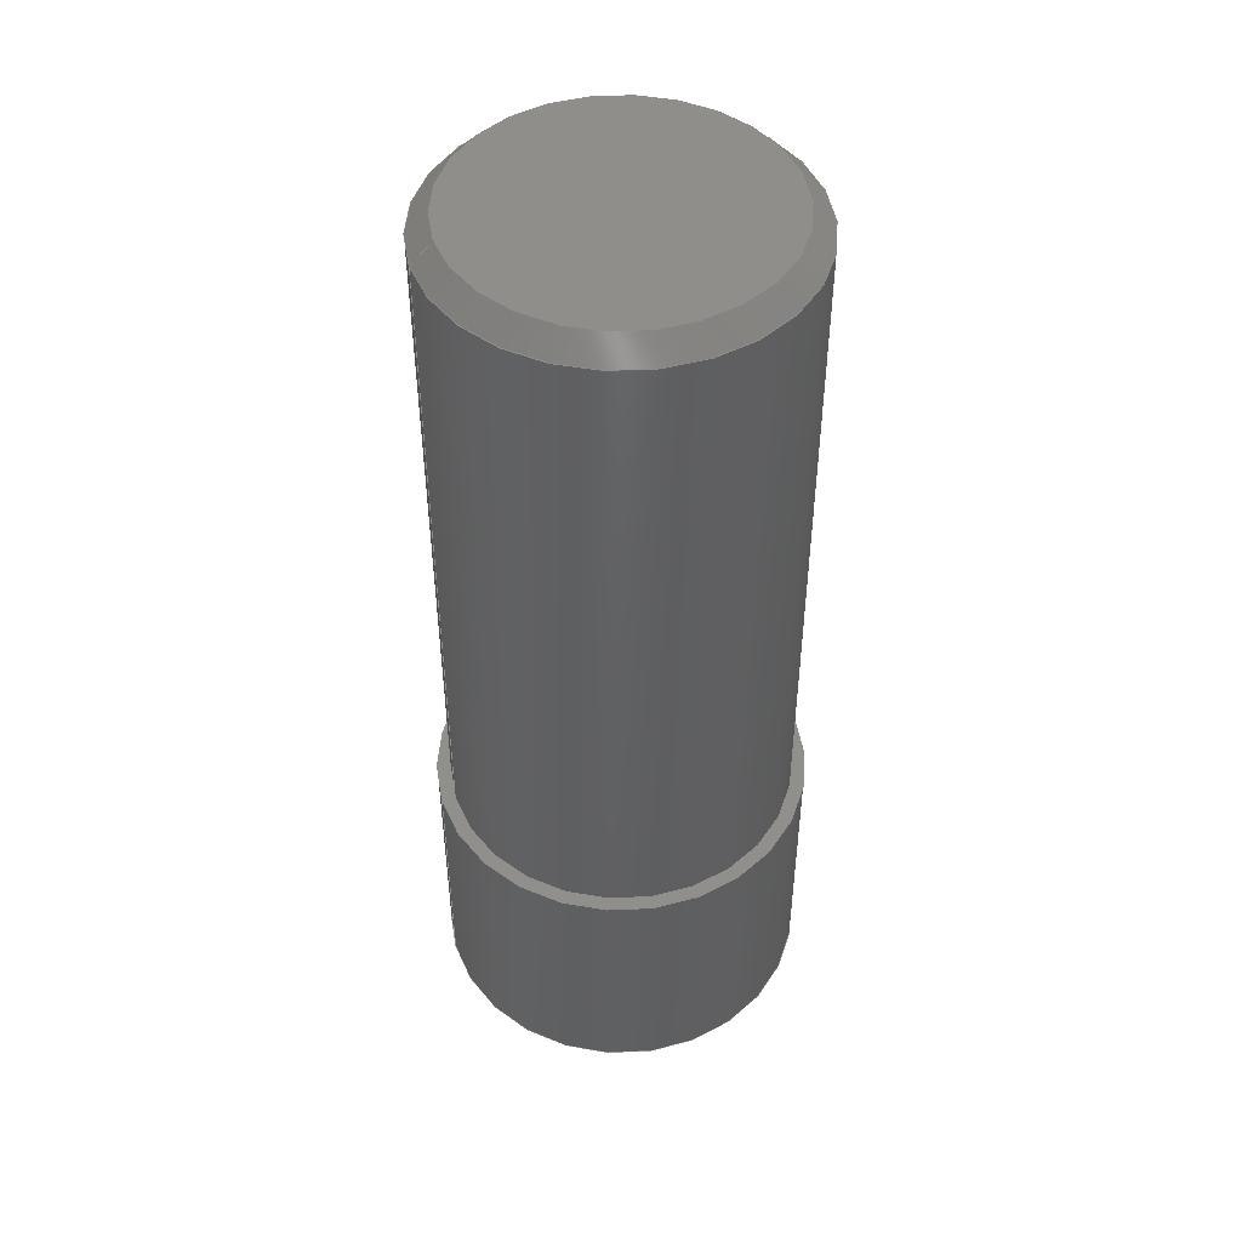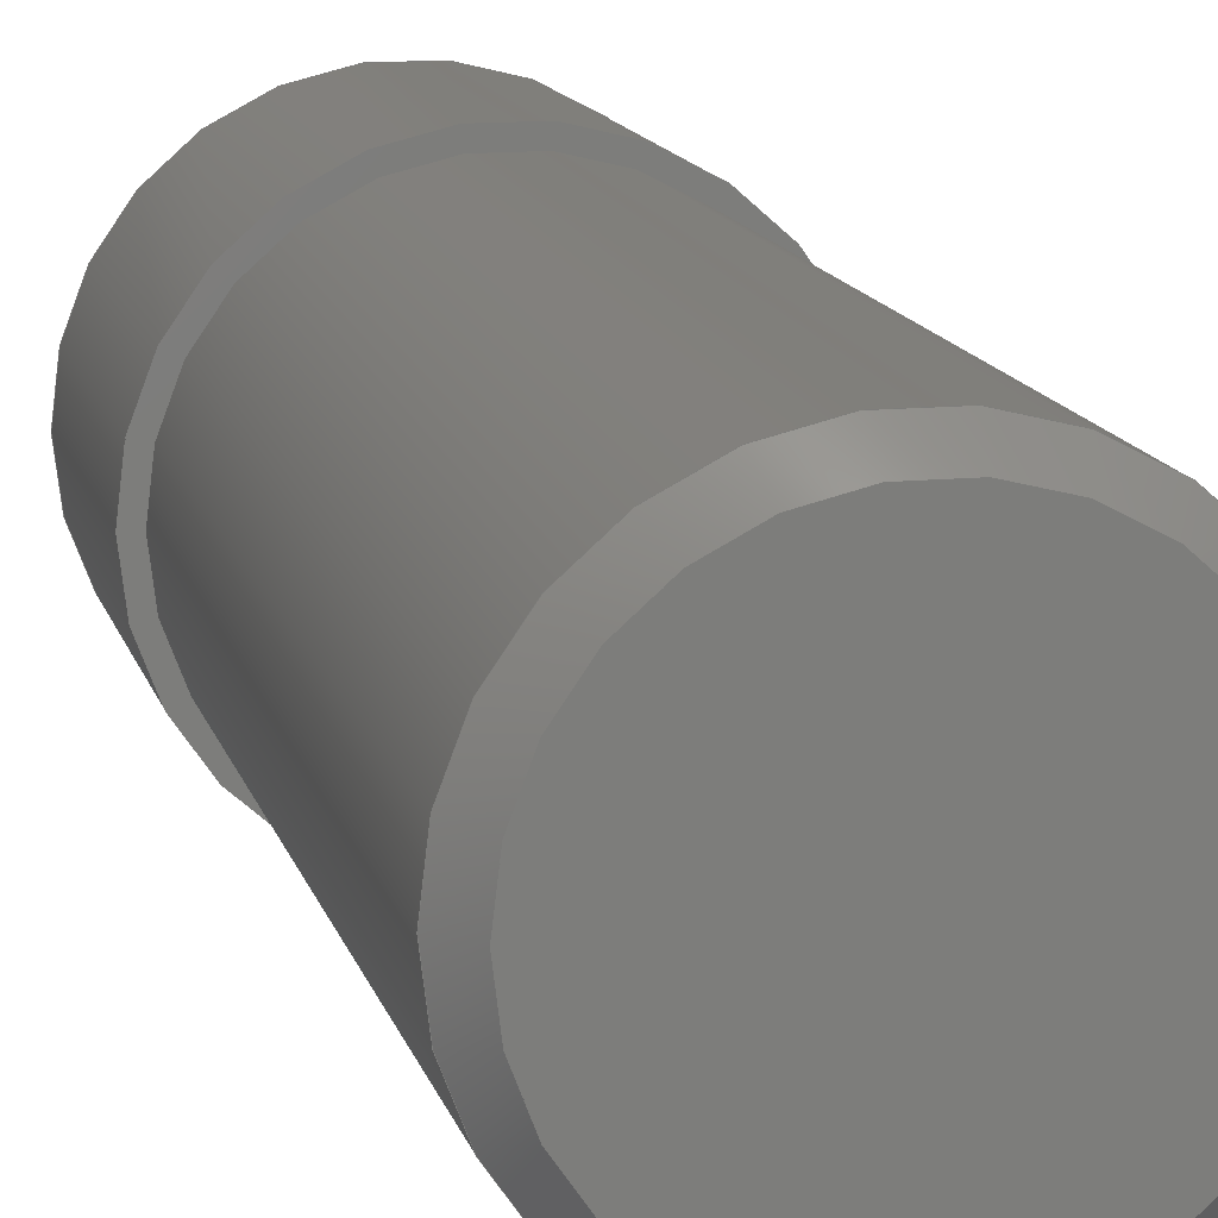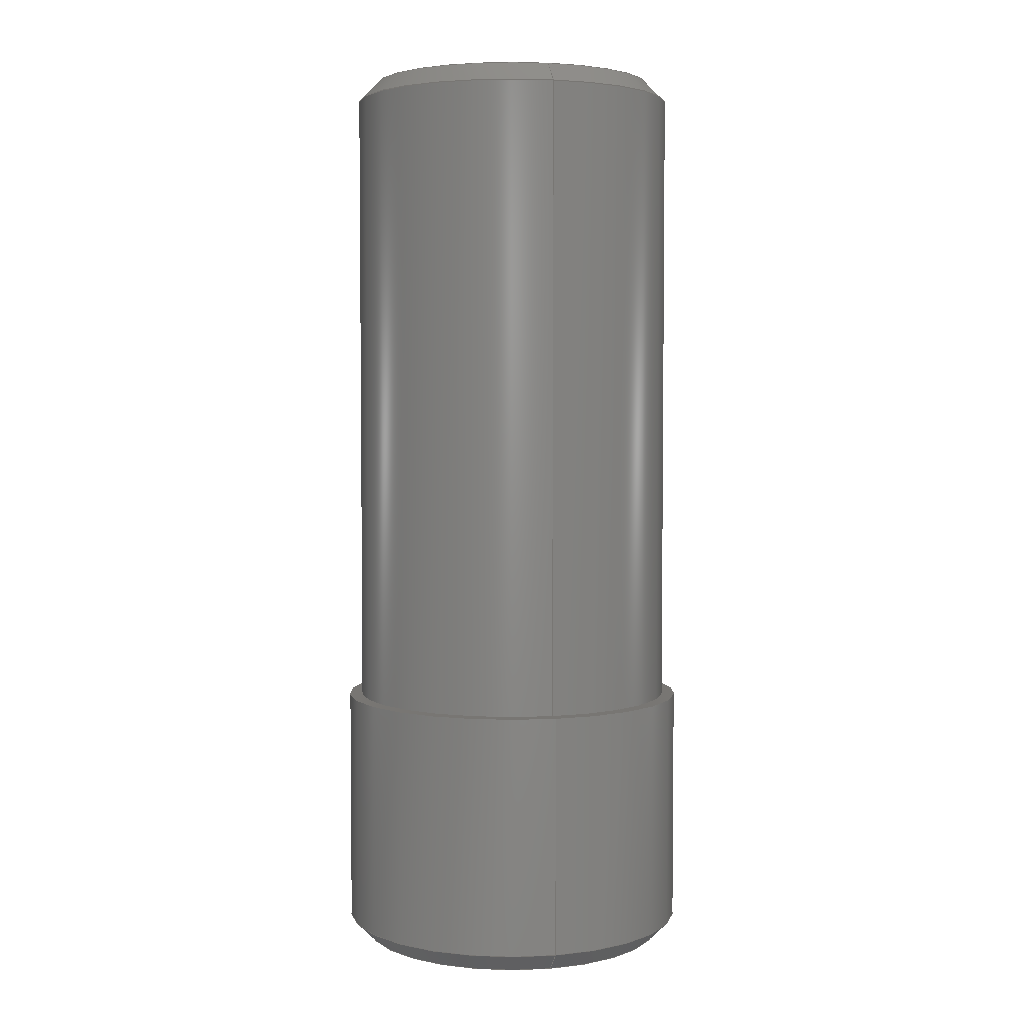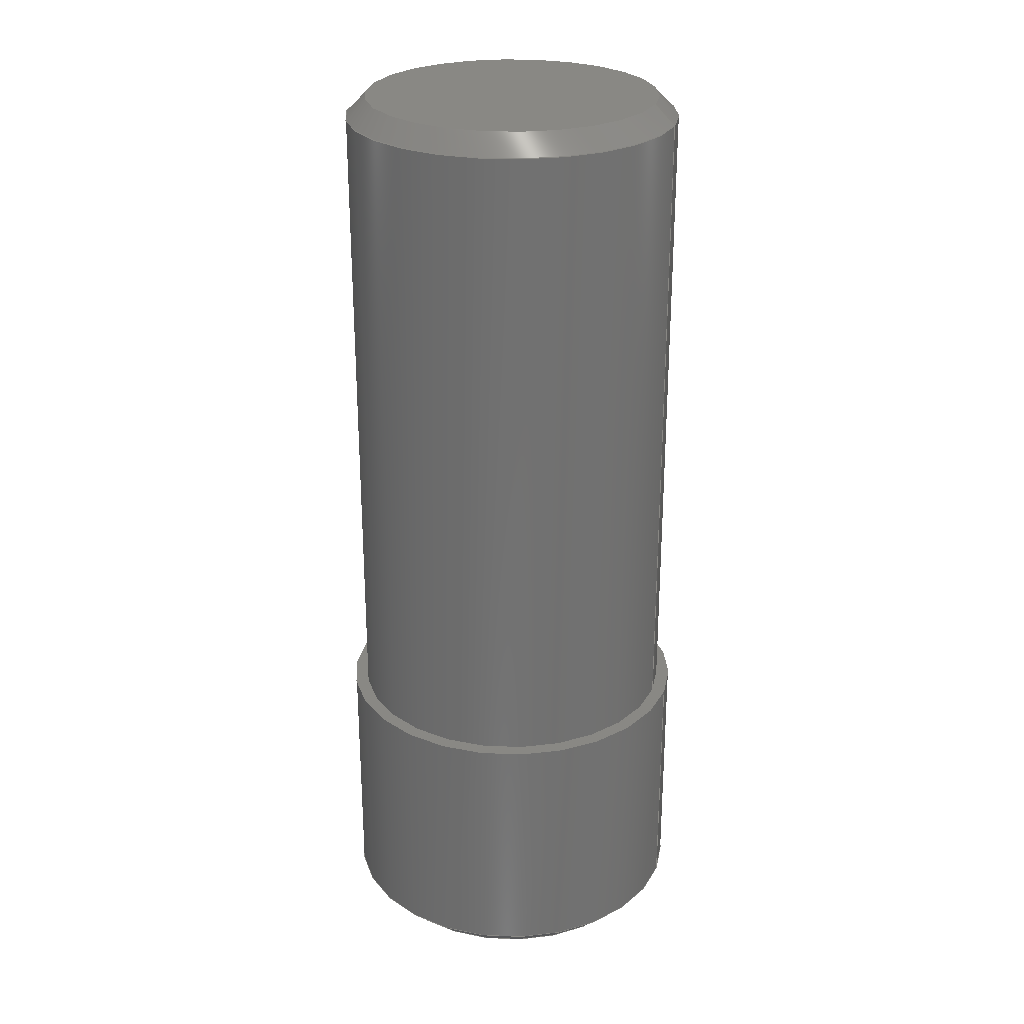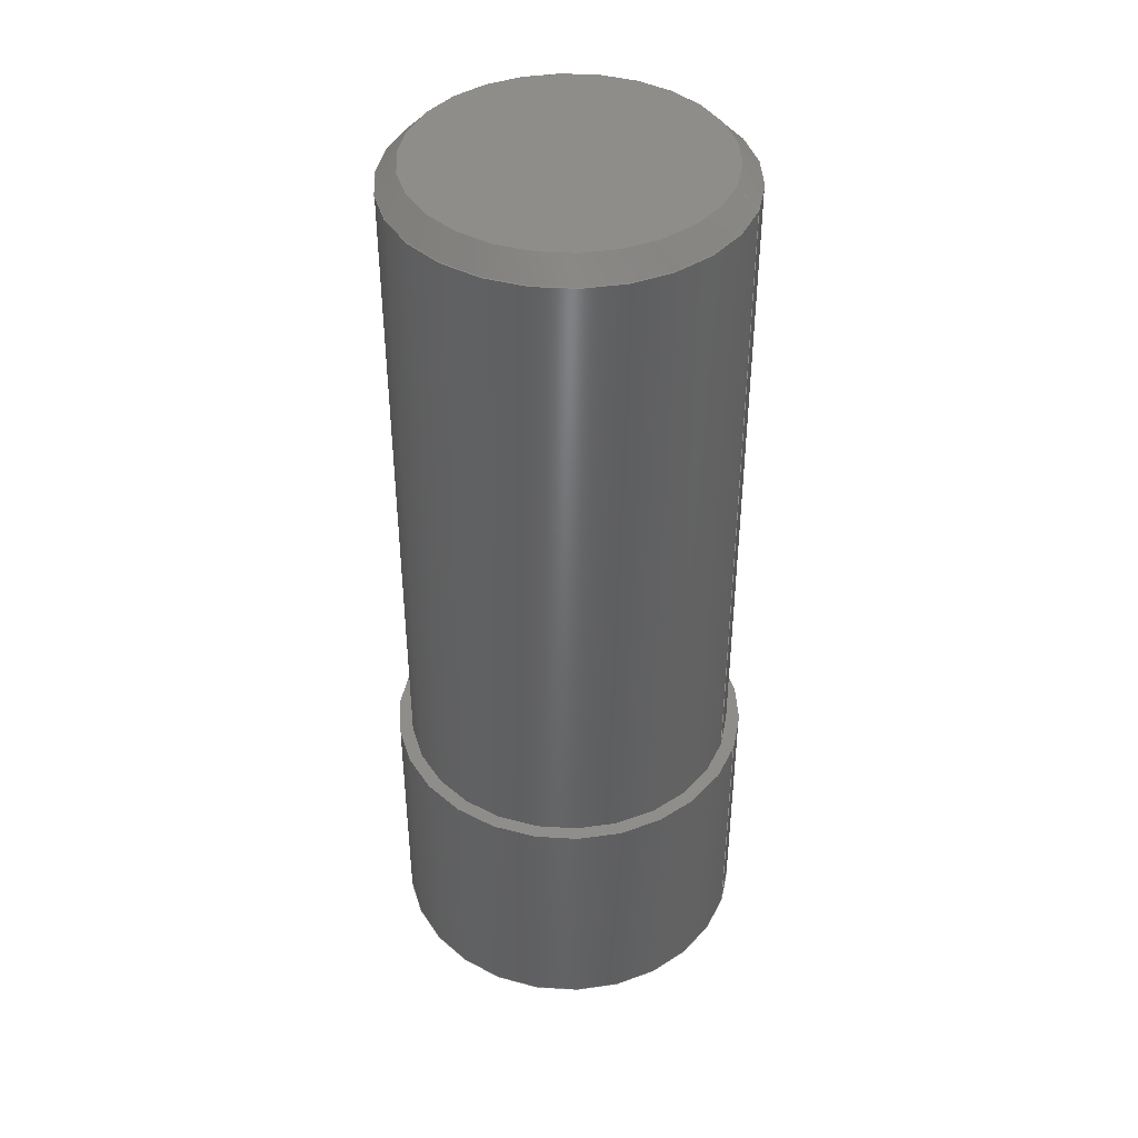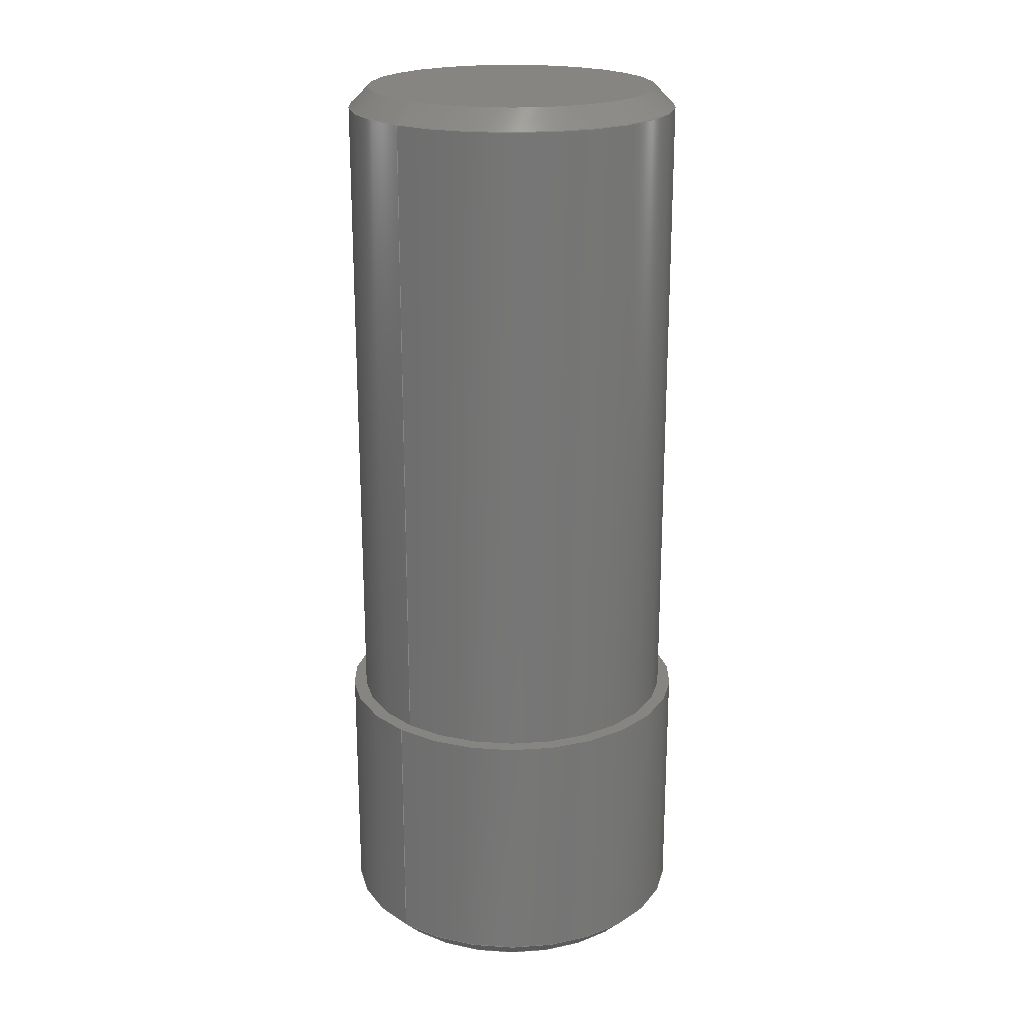
<metadata>
{"format":"step","ext":"step","renderer":"f3d","projection":"perspective","resolution":1024,"background":"white","views":[{"elev":47.4,"azim":163.4,"up":"+Z"},{"elev":12.8,"azim":-13.0,"up":"+Y"},{"elev":3.8,"azim":75.6,"up":"+Z"},{"elev":26.5,"azim":17.5,"up":"+Z"},{"elev":41.7,"azim":17.9,"up":"+Z"},{"elev":21.2,"azim":131.5,"up":"+Z"}]}
</metadata>
<code>
ISO-10303-21;
DATA;
#1=SHAPE_REPRESENTATION_RELATIONSHIP('SRR','None',#149,#2);
#2=ADVANCED_BREP_SHAPE_REPRESENTATION($,(#73),#137);
#3=STYLED_ITEM($,(#157),#73);
#4=PLANE($,#80);
#5=PLANE($,#86);
#6=PLANE($,#87);
#7=CYLINDRICAL_SURFACE($,#78,0.125);
#8=CYLINDRICAL_SURFACE($,#84,0.135);
#9=FACE_BOUND($,#22,.T.);
#10=FACE_BOUND($,#24,.T.);
#11=FACE_BOUND($,#27,.T.);
#12=FACE_BOUND($,#29,.T.);
#13=FACE_BOUND($,#31,.T.);
#14=FACE_BOUND($,#32,.T.);
#15=FACE_OUTER_BOUND($,#21,.T.);
#16=FACE_OUTER_BOUND($,#23,.T.);
#17=FACE_OUTER_BOUND($,#25,.T.);
#18=FACE_OUTER_BOUND($,#26,.T.);
#19=FACE_OUTER_BOUND($,#28,.T.);
#20=FACE_OUTER_BOUND($,#30,.T.);
#21=EDGE_LOOP($,(#51));
#22=EDGE_LOOP($,(#52));
#23=EDGE_LOOP($,(#53));
#24=EDGE_LOOP($,(#54));
#25=EDGE_LOOP($,(#55));
#26=EDGE_LOOP($,(#56));
#27=EDGE_LOOP($,(#57));
#28=EDGE_LOOP($,(#58));
#29=EDGE_LOOP($,(#59));
#30=EDGE_LOOP($,(#60));
#31=EDGE_LOOP($,(#61));
#32=EDGE_LOOP($,(#62));
#33=CIRCLE($,#76,0.11);
#34=CIRCLE($,#77,0.125);
#35=CIRCLE($,#79,0.125);
#36=CIRCLE($,#82,0.12);
#37=CIRCLE($,#83,0.135);
#38=CIRCLE($,#85,0.135);
#39=VERTEX_POINT($,#118);
#40=VERTEX_POINT($,#120);
#41=VERTEX_POINT($,#123);
#42=VERTEX_POINT($,#127);
#43=VERTEX_POINT($,#129);
#44=VERTEX_POINT($,#132);
#45=EDGE_CURVE($,#39,#39,#33,.T.);
#46=EDGE_CURVE($,#40,#40,#34,.T.);
#47=EDGE_CURVE($,#41,#41,#35,.T.);
#48=EDGE_CURVE($,#42,#42,#36,.T.);
#49=EDGE_CURVE($,#43,#43,#37,.T.);
#50=EDGE_CURVE($,#44,#44,#38,.T.);
#51=ORIENTED_EDGE($,*,*,#45,.T.);
#52=ORIENTED_EDGE($,*,*,#46,.T.);
#53=ORIENTED_EDGE($,*,*,#47,.F.);
#54=ORIENTED_EDGE($,*,*,#46,.F.);
#55=ORIENTED_EDGE($,*,*,#45,.F.);
#56=ORIENTED_EDGE($,*,*,#48,.T.);
#57=ORIENTED_EDGE($,*,*,#49,.T.);
#58=ORIENTED_EDGE($,*,*,#50,.T.);
#59=ORIENTED_EDGE($,*,*,#49,.F.);
#60=ORIENTED_EDGE($,*,*,#48,.F.);
#61=ORIENTED_EDGE($,*,*,#47,.T.);
#62=ORIENTED_EDGE($,*,*,#50,.F.);
#63=CONICAL_SURFACE($,#75,0.1175,45);
#64=CONICAL_SURFACE($,#81,0.1275,45);
#65=ADVANCED_FACE($,(#15,#9),#63,.T.);
#66=ADVANCED_FACE($,(#16,#10),#7,.T.);
#67=ADVANCED_FACE($,(#17),#4,.F.);
#68=ADVANCED_FACE($,(#18,#11),#64,.T.);
#69=ADVANCED_FACE($,(#19,#12),#8,.T.);
#70=ADVANCED_FACE($,(#20),#5,.T.);
#71=ADVANCED_FACE($,(#13,#14),#6,.F.);
#72=CLOSED_SHELL($,(#65,#66,#67,#68,#69,#70,#71));
#73=MANIFOLD_SOLID_BREP('Solid1',#72);
#74=AXIS2_PLACEMENT_3D('placement',#116,#88,#89);
#75=AXIS2_PLACEMENT_3D($,#117,#90,#91);
#76=AXIS2_PLACEMENT_3D($,#119,#92,#93);
#77=AXIS2_PLACEMENT_3D($,#121,#94,#95);
#78=AXIS2_PLACEMENT_3D($,#122,#96,#97);
#79=AXIS2_PLACEMENT_3D($,#124,#98,#99);
#80=AXIS2_PLACEMENT_3D($,#125,#100,#101);
#81=AXIS2_PLACEMENT_3D($,#126,#102,#103);
#82=AXIS2_PLACEMENT_3D($,#128,#104,#105);
#83=AXIS2_PLACEMENT_3D($,#130,#106,#107);
#84=AXIS2_PLACEMENT_3D($,#131,#108,#109);
#85=AXIS2_PLACEMENT_3D($,#133,#110,#111);
#86=AXIS2_PLACEMENT_3D($,#134,#112,#113);
#87=AXIS2_PLACEMENT_3D($,#135,#114,#115);
#88=DIRECTION('axis',(0,0,1));
#89=DIRECTION('refdir',(1,0,0));
#90=DIRECTION('center_axis',(0,0,-1));
#91=DIRECTION('ref_axis',(-1,0,0));
#92=DIRECTION('center_axis',(0,0,-1));
#93=DIRECTION('ref_axis',(-1,0,0));
#94=DIRECTION('center_axis',(0,0,1));
#95=DIRECTION('ref_axis',(-1,0,0));
#96=DIRECTION('center_axis',(0,0,1));
#97=DIRECTION('ref_axis',(-1,0,0));
#98=DIRECTION('center_axis',(0,0,-1));
#99=DIRECTION('ref_axis',(-1,0,0));
#100=DIRECTION('center_axis',(0,0,-1));
#101=DIRECTION('ref_axis',(-1,0,0));
#102=DIRECTION('center_axis',(0,0,1));
#103=DIRECTION('ref_axis',(-1,0,0));
#104=DIRECTION('center_axis',(0,0,1));
#105=DIRECTION('ref_axis',(-1,0,0));
#106=DIRECTION('center_axis',(0,0,-1));
#107=DIRECTION('ref_axis',(-1,0,0));
#108=DIRECTION('center_axis',(0,0,-1));
#109=DIRECTION('ref_axis',(-1,0,0));
#110=DIRECTION('center_axis',(0,0,-1));
#111=DIRECTION('ref_axis',(-1,0,0));
#112=DIRECTION('center_axis',(0,0,-1));
#113=DIRECTION('ref_axis',(-1,0,0));
#114=DIRECTION('center_axis',(0,0,-1));
#115=DIRECTION('ref_axis',(-1,0,0));
#116=CARTESIAN_POINT('',(0,0,0));
#117=CARTESIAN_POINT('Origin',(-1.373,0.2383,0.4925));
#118=CARTESIAN_POINT('',(-1.263,0.2383,0.5));
#119=CARTESIAN_POINT('Origin',(-1.373,0.2383,0.5));
#120=CARTESIAN_POINT('',(-1.248,0.2383,0.485));
#121=CARTESIAN_POINT('Origin',(-1.373,0.2383,0.485));
#122=CARTESIAN_POINT('Origin',(-1.373,0.2383,0));
#123=CARTESIAN_POINT('',(-1.248,0.2383,0));
#124=CARTESIAN_POINT('Origin',(-1.373,0.2383,0));
#125=CARTESIAN_POINT('Origin',(-1.373,0.2383,0.5));
#126=CARTESIAN_POINT('Origin',(-1.373,0.2383,-0.1925));
#127=CARTESIAN_POINT('',(-1.253,0.2383,-0.2));
#128=CARTESIAN_POINT('Origin',(-1.373,0.2383,-0.2));
#129=CARTESIAN_POINT('',(-1.238,0.2383,-0.185));
#130=CARTESIAN_POINT('Origin',(-1.373,0.2383,-0.185));
#131=CARTESIAN_POINT('Origin',(-1.373,0.2383,0));
#132=CARTESIAN_POINT('',(-1.238,0.2383,0));
#133=CARTESIAN_POINT('Origin',(-1.373,0.2383,0));
#134=CARTESIAN_POINT('Origin',(-1.373,0.2383,-0.2));
#135=CARTESIAN_POINT('Origin',(-1.373,0.2383,0));
#136=UNCERTAINTY_MEASURE_WITH_UNIT(LENGTH_MEASURE(0.0003937),
#138,'DISTANCE_ACCURACY_VALUE',
'Maximum model space distance between geometric entities at asserted c
onnectivities');
#137=(
GEOMETRIC_REPRESENTATION_CONTEXT(3)
GLOBAL_UNCERTAINTY_ASSIGNED_CONTEXT((#136))
GLOBAL_UNIT_ASSIGNED_CONTEXT((#138,#144,#141))
REPRESENTATION_CONTEXT('','3D')
);
#138=(
CONVERSION_BASED_UNIT('__CONSTANT UNIT inch',#140)
LENGTH_UNIT()
NAMED_UNIT(#143)
);
#139=(
LENGTH_UNIT()
NAMED_UNIT(*)
SI_UNIT(.MILLI.,.METRE.)
);
#140=LENGTH_MEASURE_WITH_UNIT(LENGTH_MEASURE(25.4),#139);
#141=(
NAMED_UNIT(*)
SI_UNIT($,.STERADIAN.)
SOLID_ANGLE_UNIT()
);
#142=DIMENSIONAL_EXPONENTS(0,0,0,0,0,0,0);
#143=DIMENSIONAL_EXPONENTS(1,0,0,0,0,0,0);
#144=(
CONVERSION_BASED_UNIT('degree',#146)
NAMED_UNIT(#142)
PLANE_ANGLE_UNIT()
);
#145=(
NAMED_UNIT(*)
PLANE_ANGLE_UNIT()
SI_UNIT($,.RADIAN.)
);
#146=PLANE_ANGLE_MEASURE_WITH_UNIT(PLANE_ANGLE_MEASURE(0.01745),#145);
#147=SHAPE_DEFINITION_REPRESENTATION(#148,#149);
#148=PRODUCT_DEFINITION_SHAPE('',$,#151);
#149=SHAPE_REPRESENTATION('',(#74),#137);
#150=PRODUCT_DEFINITION_CONTEXT('3D Mechanical Parts',#154,'design');
#151=PRODUCT_DEFINITION('BUSS-STUD-250X50','BUSS-STUD-250X50',#152,#150);
#152=PRODUCT_DEFINITION_FORMATION('',$,#156);
#153=APPLICATION_PROTOCOL_DEFINITION('international standard',
'automotive_design',2009,#154);
#154=APPLICATION_CONTEXT(
'Core Data for Automotive Mechanical Design Process');
#155=PRODUCT_CONTEXT('3D Mechanical Parts',#154,'mechanical');
#156=PRODUCT('BUSS-STUD-250X50','BUSS-STUD-250X50',$,(#155));
#157=PRESENTATION_STYLE_ASSIGNMENT((#158));
#158=SURFACE_STYLE_USAGE(.BOTH.,#159);
#159=SURFACE_SIDE_STYLE($,(#160));
#160=SURFACE_STYLE_FILL_AREA(#161);
#161=FILL_AREA_STYLE($,(#162));
#162=FILL_AREA_STYLE_COLOUR($,#163);
#163=COLOUR_RGB('',0.7529,0.7529,0.7529);
ENDSEC;
END-ISO-10303-21;

</code>
